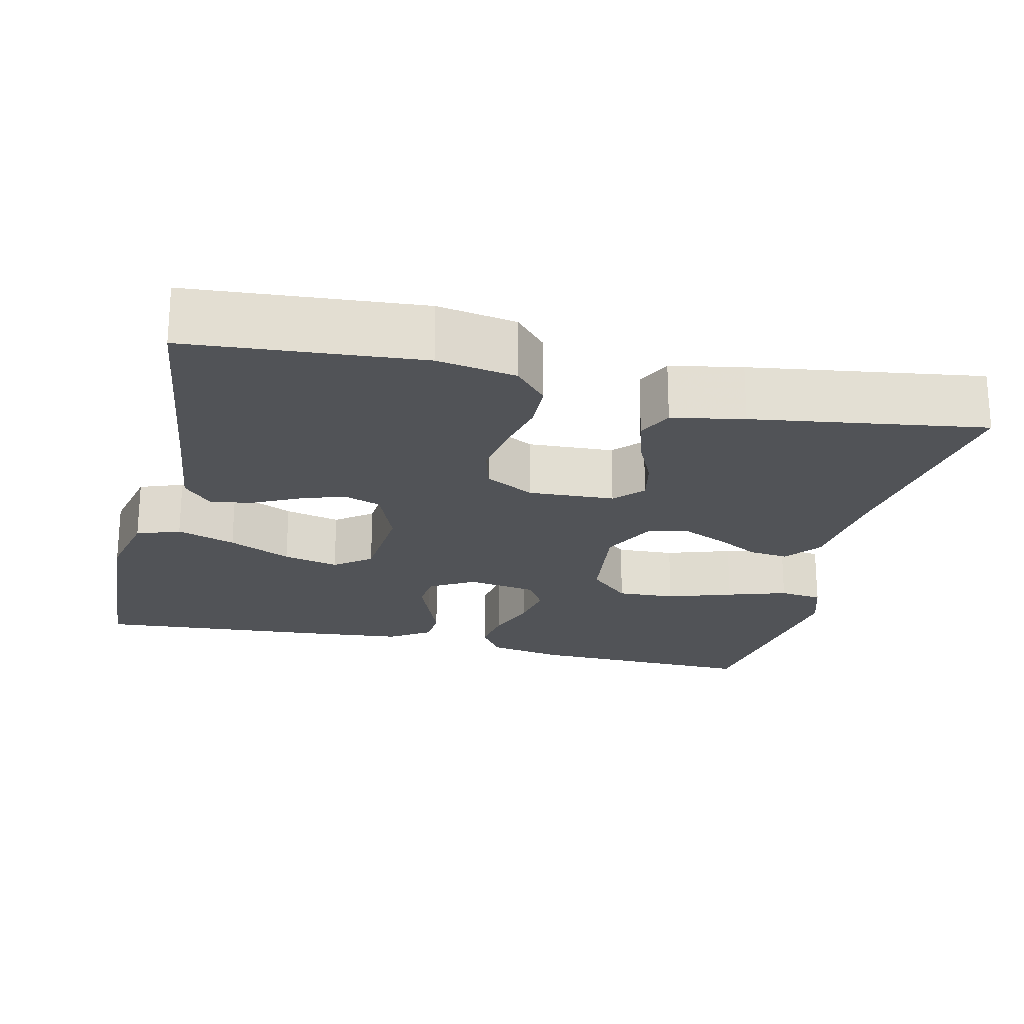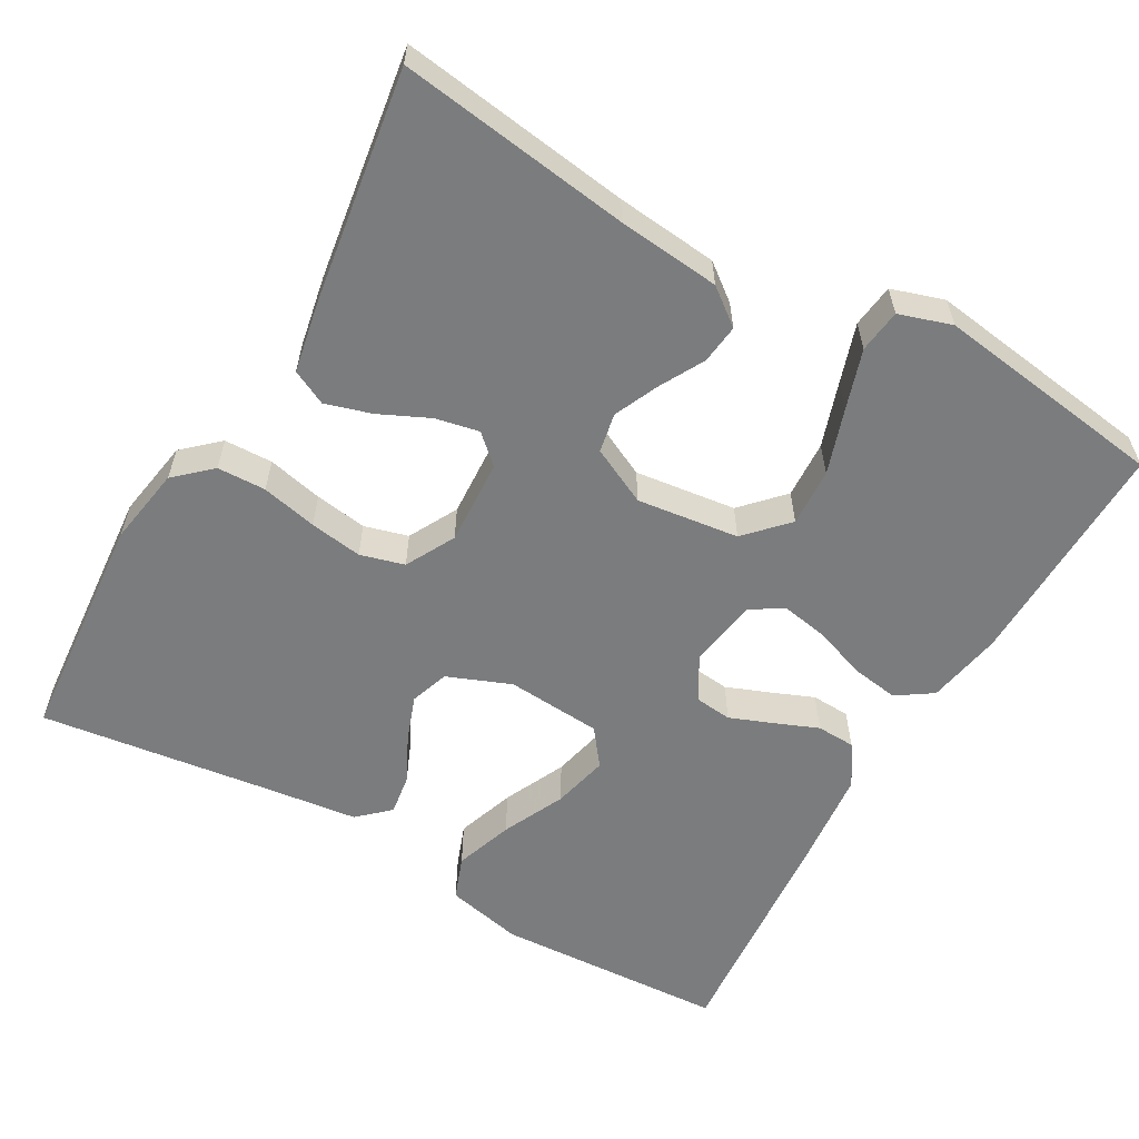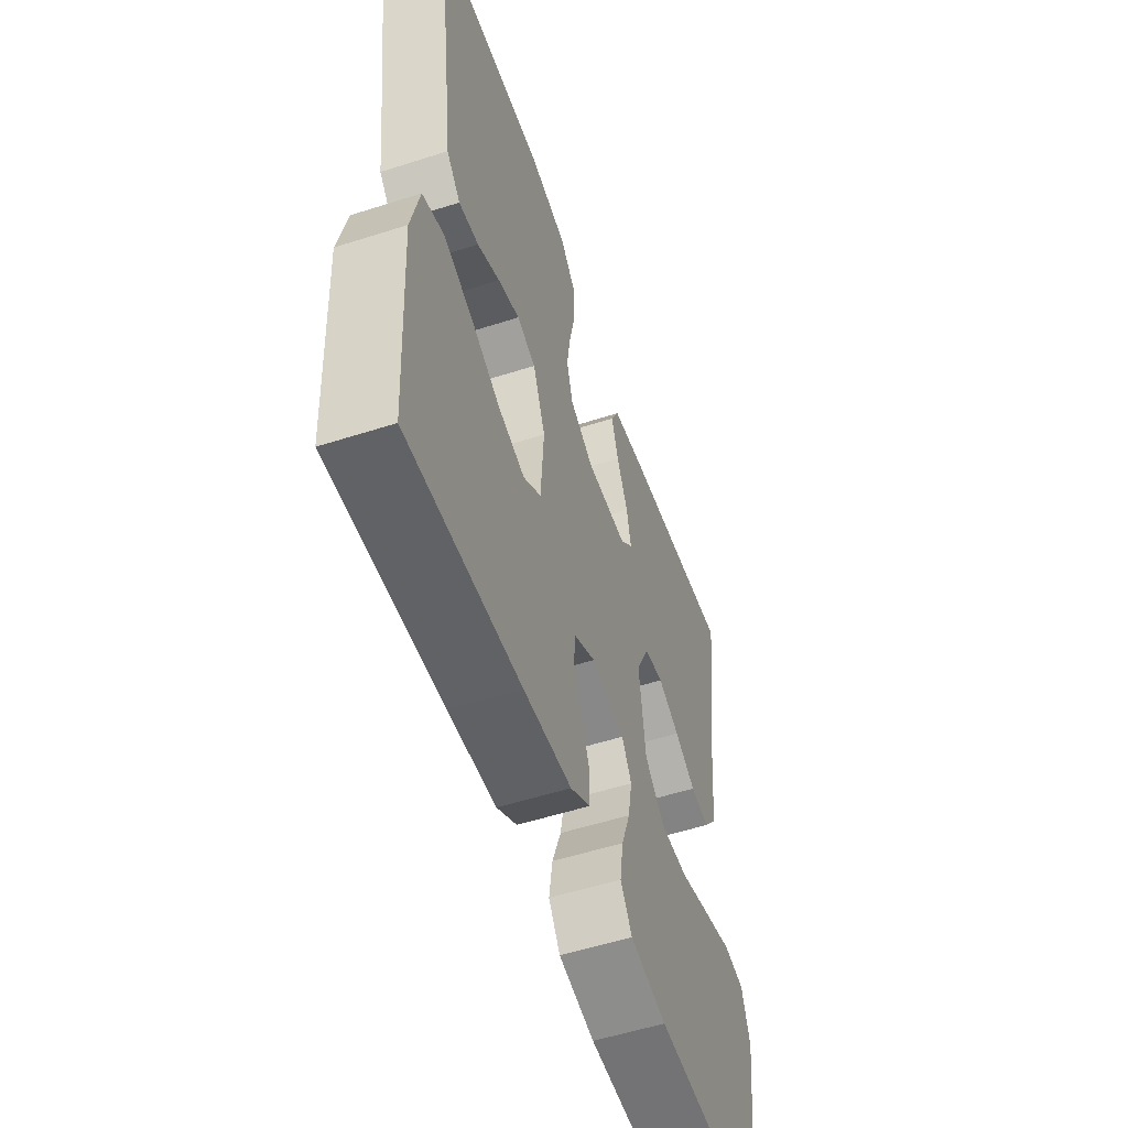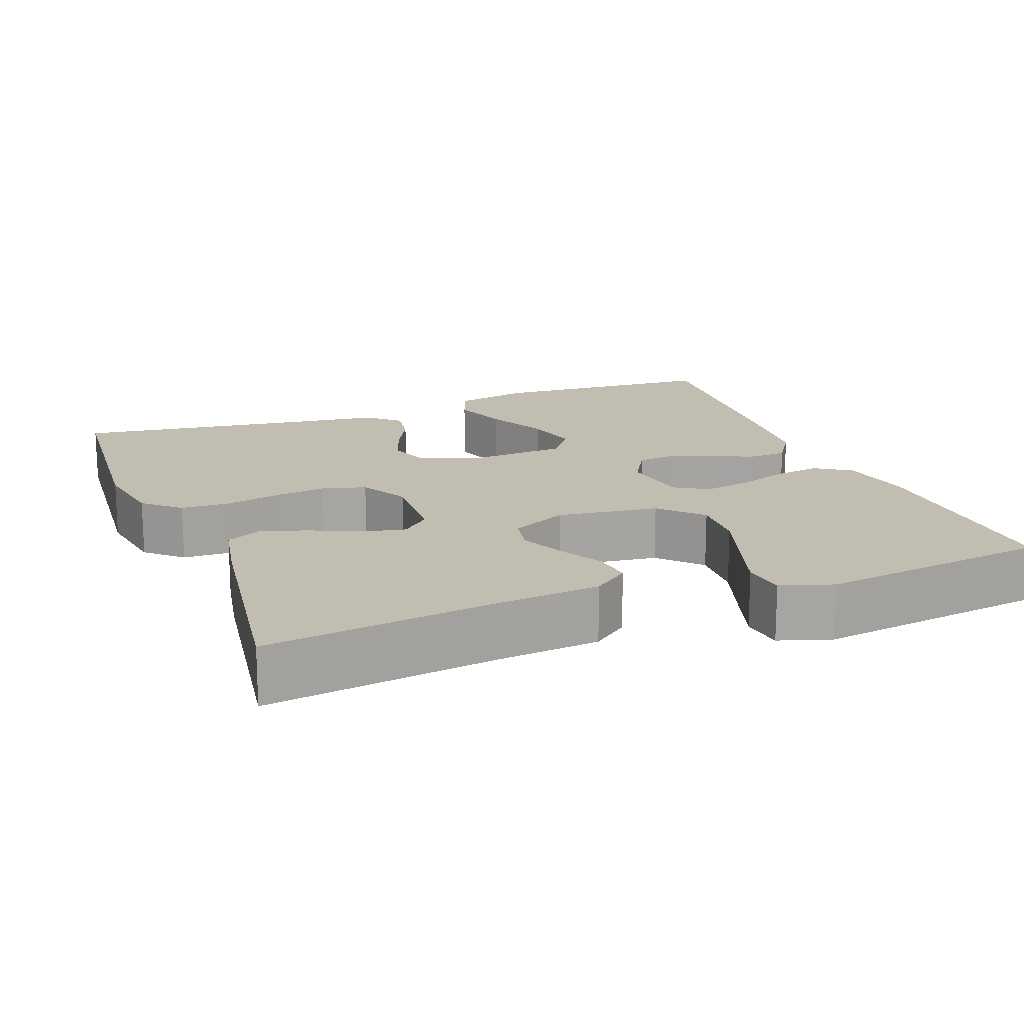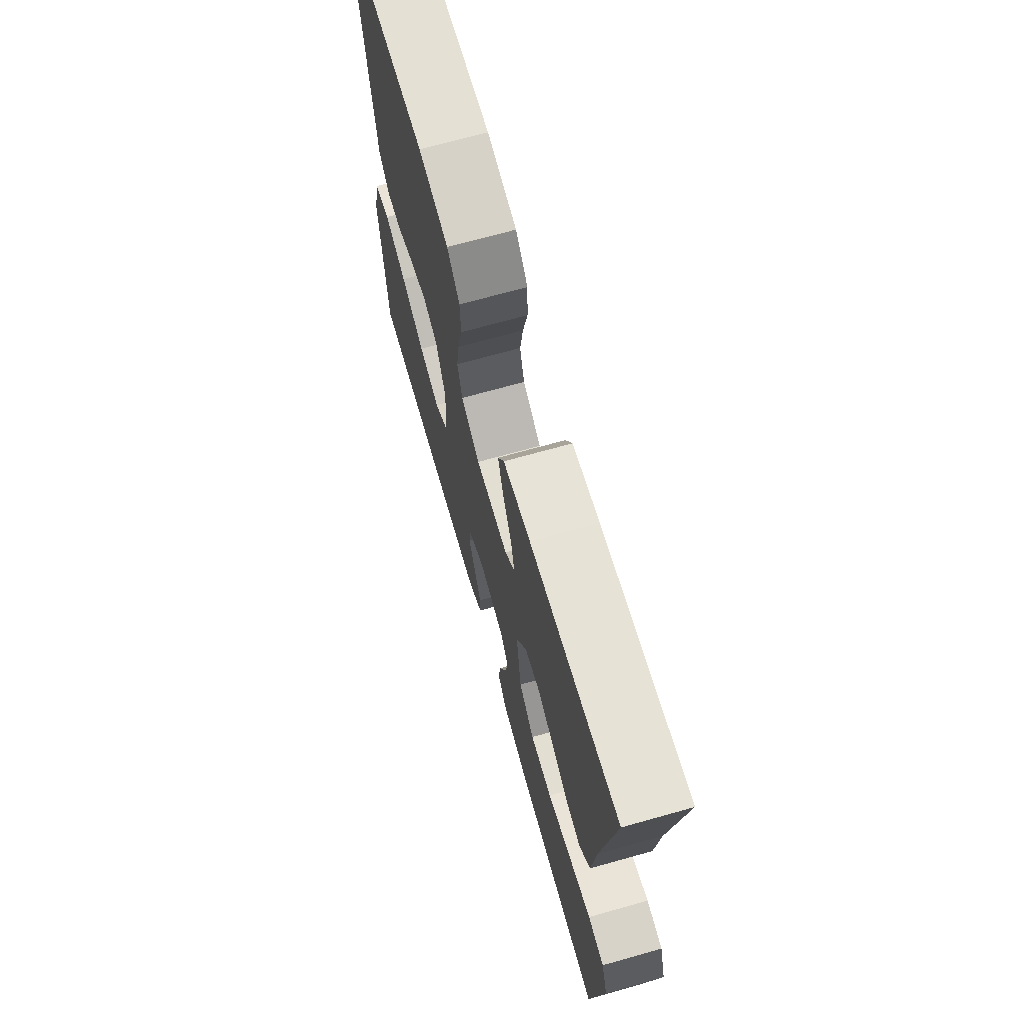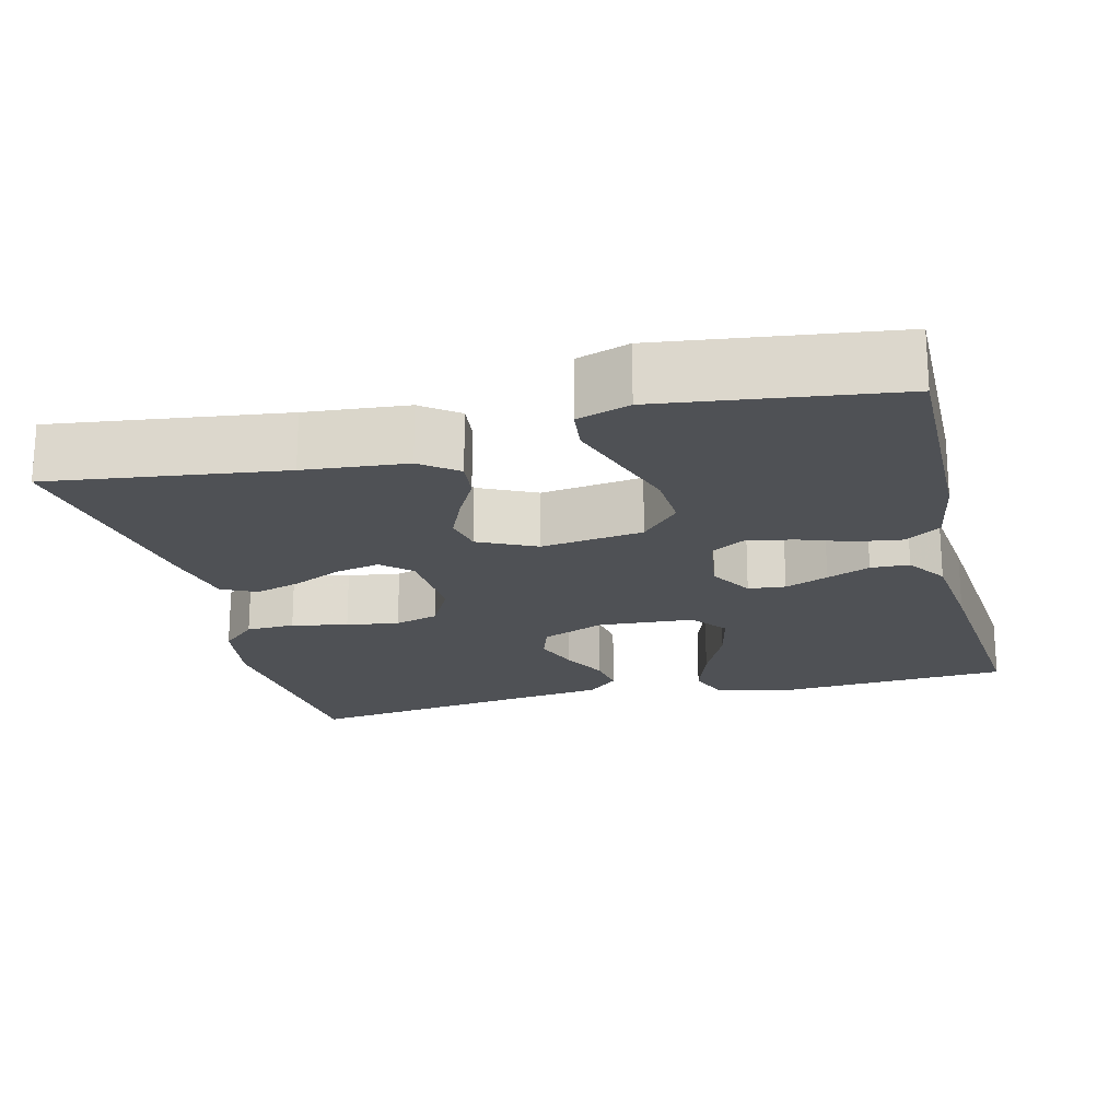
<metadata>
{"format":"obj","ext":"obj","renderer":"f3d","projection":"perspective","resolution":1024,"background":"white","views":[{"elev":-22.0,"azim":-13.3,"up":"+Y"},{"elev":-58.6,"azim":60.2,"up":"+Y"},{"elev":-54.9,"azim":-71.3,"up":"+Z"},{"elev":16.7,"azim":69.0,"up":"+Y"},{"elev":70.1,"azim":74.3,"up":"+Z"},{"elev":-20.0,"azim":104.3,"up":"+Y"}]}
</metadata>
<code>
v 0.5 0.07 0.5
v 0.459 0.07 0.2
v 0.446 0.07 0.068
v 0.41 0.07 0.021
v 0.359 0.07 0.027
v 0.302 0.07 0.058
v 0.244 0.07 0.084
v 0.193 0.07 0.074
v 0.157 0.07 0
v 0.174 0.07 -0.132
v 0.227 0.07 -0.182
v 0.302 0.07 -0.178
v 0.386 0.07 -0.15
v 0.463 0.07 -0.125
v 0.519 0.07 -0.132
v 0.541 0.07 -0.2
v 0.5 0.07 -0.5
v 0.2 0.07 -0.494
v 0.103 0.07 -0.476
v 0.072 0.07 -0.43
v 0.081 0.07 -0.369
v 0.105 0.07 -0.302
v 0.116 0.07 -0.241
v 0.09 0.07 -0.198
v 0 0.07 -0.184
v -0.057 0.07 -0.217
v -0.062 0.07 -0.265
v -0.04 0.07 -0.321
v -0.017 0.07 -0.377
v -0.019 0.07 -0.427
v -0.072 0.07 -0.462
v -0.2 0.07 -0.475
v -0.5 0.07 -0.5
v -0.517 0.07 -0.2
v -0.495 0.07 -0.1
v -0.439 0.07 -0.079
v -0.363 0.07 -0.105
v -0.282 0.07 -0.143
v -0.21 0.07 -0.16
v -0.163 0.07 -0.124
v -0.154 0.07 0
v -0.187 0.07 0.082
v -0.237 0.07 0.099
v -0.295 0.07 0.078
v -0.355 0.07 0.048
v -0.408 0.07 0.04
v -0.445 0.07 0.08
v -0.46 0.07 0.2
v -0.5 0.07 0.5
v -0.2 0.07 0.525
v -0.098 0.07 0.508
v -0.056 0.07 0.462
v -0.054 0.07 0.399
v -0.07 0.07 0.327
v -0.08 0.07 0.259
v -0.064 0.07 0.202
v 0 0.07 0.168
v 0.111 0.07 0.174
v 0.145 0.07 0.211
v 0.133 0.07 0.268
v 0.103 0.07 0.332
v 0.085 0.07 0.392
v 0.107 0.07 0.437
v 0.2 0.07 0.455
v 0.5 0 0.5
v 0.459 0 0.2
v 0.446 0 0.068
v 0.41 0 0.021
v 0.359 0 0.027
v 0.302 0 0.058
v 0.244 0 0.084
v 0.193 0 0.074
v 0.157 0 0
v 0.174 0 -0.132
v 0.227 0 -0.182
v 0.302 0 -0.178
v 0.386 0 -0.15
v 0.463 0 -0.125
v 0.519 0 -0.132
v 0.541 0 -0.2
v 0.5 0 -0.5
v 0.2 0 -0.494
v 0.103 0 -0.476
v 0.072 0 -0.43
v 0.081 0 -0.369
v 0.105 0 -0.302
v 0.116 0 -0.241
v 0.09 0 -0.198
v 0 0 -0.184
v -0.057 0 -0.217
v -0.062 0 -0.265
v -0.04 0 -0.321
v -0.017 0 -0.377
v -0.019 0 -0.427
v -0.072 0 -0.462
v -0.2 0 -0.475
v -0.5 0 -0.5
v -0.517 0 -0.2
v -0.495 0 -0.1
v -0.439 0 -0.079
v -0.363 0 -0.105
v -0.282 0 -0.143
v -0.21 0 -0.16
v -0.163 0 -0.124
v -0.154 0 0
v -0.187 0 0.082
v -0.237 0 0.099
v -0.295 0 0.078
v -0.355 0 0.048
v -0.408 0 0.04
v -0.445 0 0.08
v -0.46 0 0.2
v -0.5 0 0.5
v -0.2 0 0.525
v -0.098 0 0.508
v -0.056 0 0.462
v -0.054 0 0.399
v -0.07 0 0.327
v -0.08 0 0.259
v -0.064 0 0.202
v 0 0 0.168
v 0.111 0 0.174
v 0.145 0 0.211
v 0.133 0 0.268
v 0.103 0 0.332
v 0.085 0 0.392
v 0.107 0 0.437
v 0.2 0 0.455
f 63 64 1 2
f 60 61 62 63
f 59 60 63 2
f 58 59 2 3
f 57 58 3
f 51 52 53 54
f 51 54 55
f 48 49 50 51
f 48 51 55
f 47 48 55 56
f 44 45 46 47
f 43 44 47 56
f 35 36 37 38
f 35 38 39
f 34 35 39
f 33 34 39
f 32 33 39 40
f 28 29 30 31
f 27 28 31 32
f 26 27 32 40
f 19 20 21 22
f 19 22 23
f 18 19 23
f 17 18 23
f 16 17 23 24
f 12 13 14 15
f 12 15 16
f 11 12 16 24
f 3 4 5 6
f 3 6 7
f 57 3 7
f 42 43 56 57
f 41 42 57
f 25 26 40 41
f 10 11 24 25
f 9 10 25 41
f 8 9 41 57
f 7 8 57
f 66 65 128 127
f 127 126 125 124
f 66 127 124 123
f 67 66 123 122
f 67 122 121
f 118 117 116 115
f 119 118 115
f 115 114 113 112
f 119 115 112
f 120 119 112 111
f 111 110 109 108
f 120 111 108 107
f 102 101 100 99
f 103 102 99
f 103 99 98
f 103 98 97
f 104 103 97 96
f 95 94 93 92
f 96 95 92 91
f 104 96 91 90
f 86 85 84 83
f 87 86 83
f 87 83 82
f 87 82 81
f 88 87 81 80
f 79 78 77 76
f 80 79 76
f 88 80 76 75
f 70 69 68 67
f 71 70 67
f 71 67 121
f 121 120 107 106
f 121 106 105
f 105 104 90 89
f 89 88 75 74
f 105 89 74 73
f 121 105 73 72
f 121 72 71
f 1 65 66 2
f 2 66 67 3
f 3 67 68 4
f 4 68 69 5
f 5 69 70 6
f 6 70 71 7
f 7 71 72 8
f 8 72 73 9
f 9 73 74 10
f 10 74 75 11
f 11 75 76 12
f 12 76 77 13
f 13 77 78 14
f 14 78 79 15
f 15 79 80 16
f 16 80 81 17
f 17 81 82 18
f 18 82 83 19
f 19 83 84 20
f 20 84 85 21
f 21 85 86 22
f 22 86 87 23
f 23 87 88 24
f 24 88 89 25
f 25 89 90 26
f 26 90 91 27
f 27 91 92 28
f 28 92 93 29
f 29 93 94 30
f 30 94 95 31
f 31 95 96 32
f 32 96 97 33
f 33 97 98 34
f 34 98 99 35
f 35 99 100 36
f 36 100 101 37
f 37 101 102 38
f 38 102 103 39
f 39 103 104 40
f 40 104 105 41
f 41 105 106 42
f 42 106 107 43
f 43 107 108 44
f 44 108 109 45
f 45 109 110 46
f 46 110 111 47
f 47 111 112 48
f 48 112 113 49
f 49 113 114 50
f 50 114 115 51
f 51 115 116 52
f 52 116 117 53
f 53 117 118 54
f 54 118 119 55
f 55 119 120 56
f 56 120 121 57
f 57 121 122 58
f 58 122 123 59
f 59 123 124 60
f 60 124 125 61
f 61 125 126 62
f 62 126 127 63
f 63 127 128 64
f 64 128 65 1

</code>
